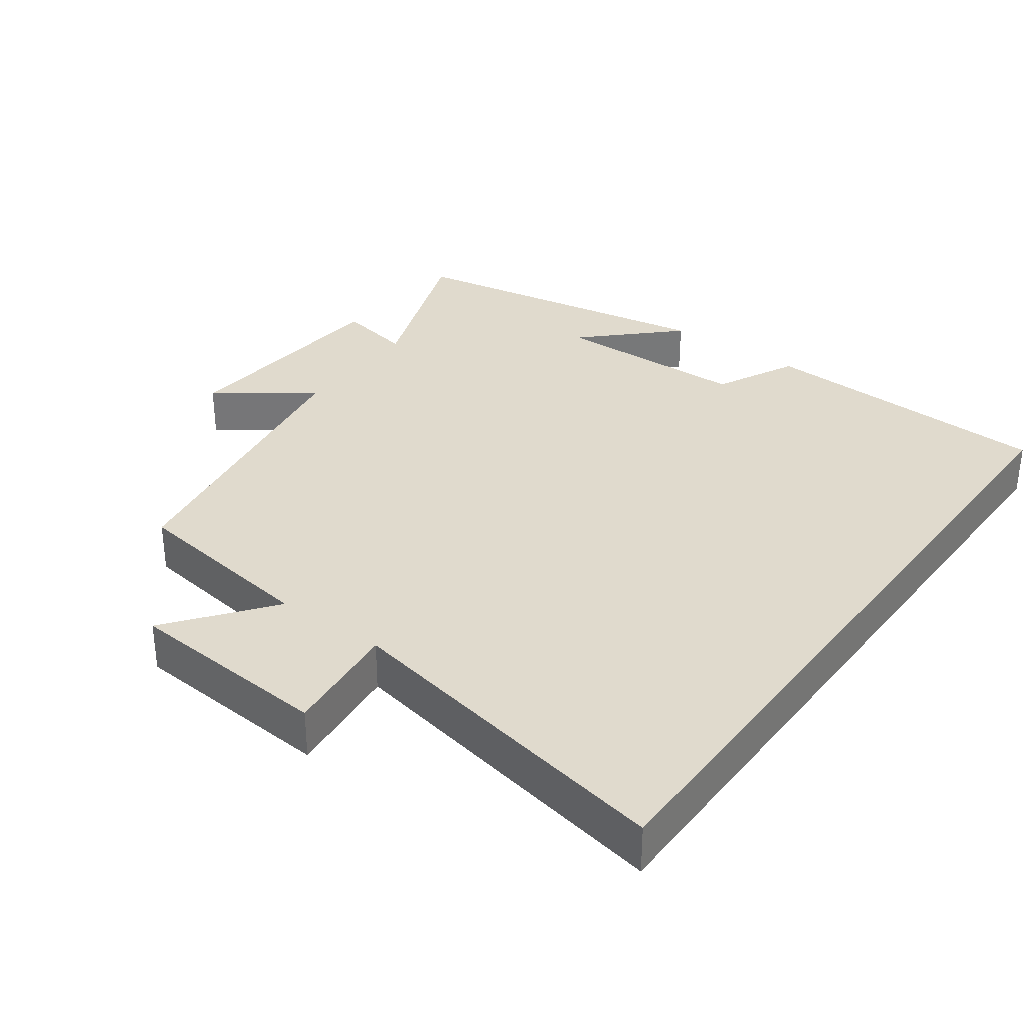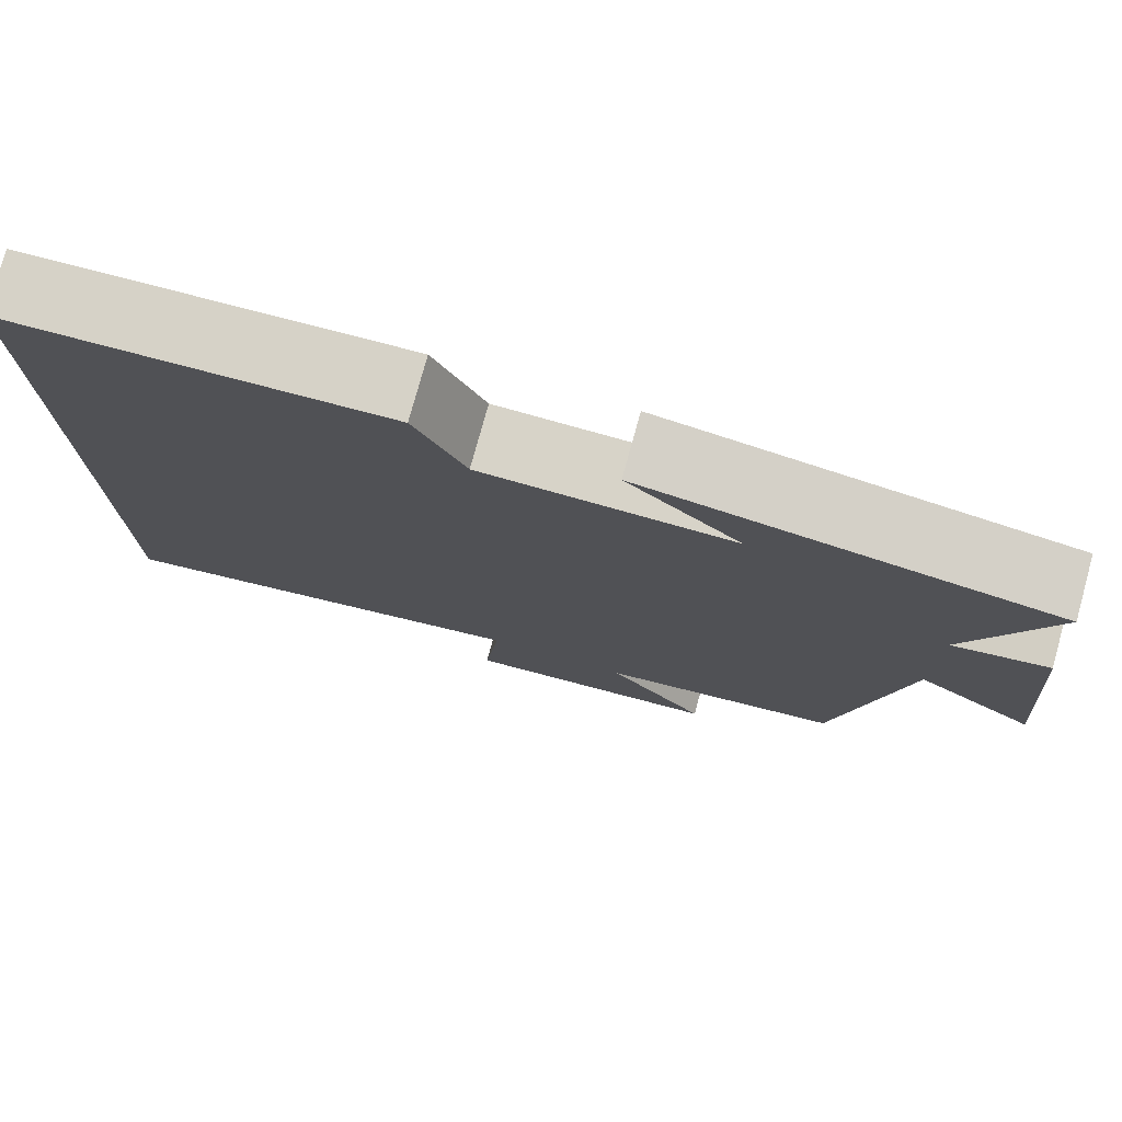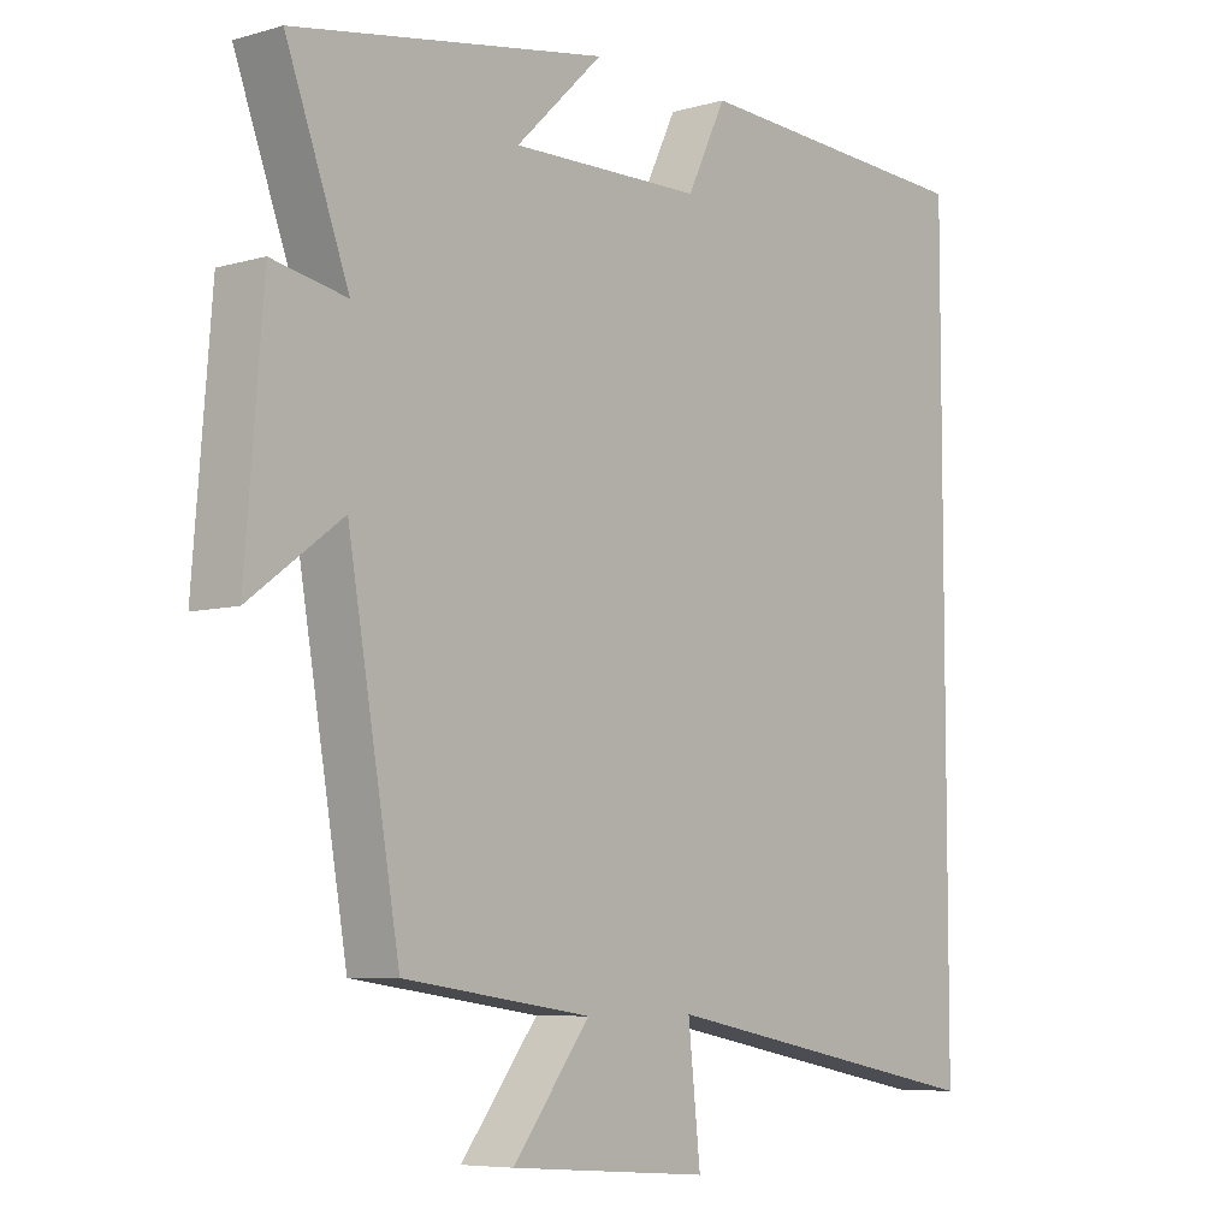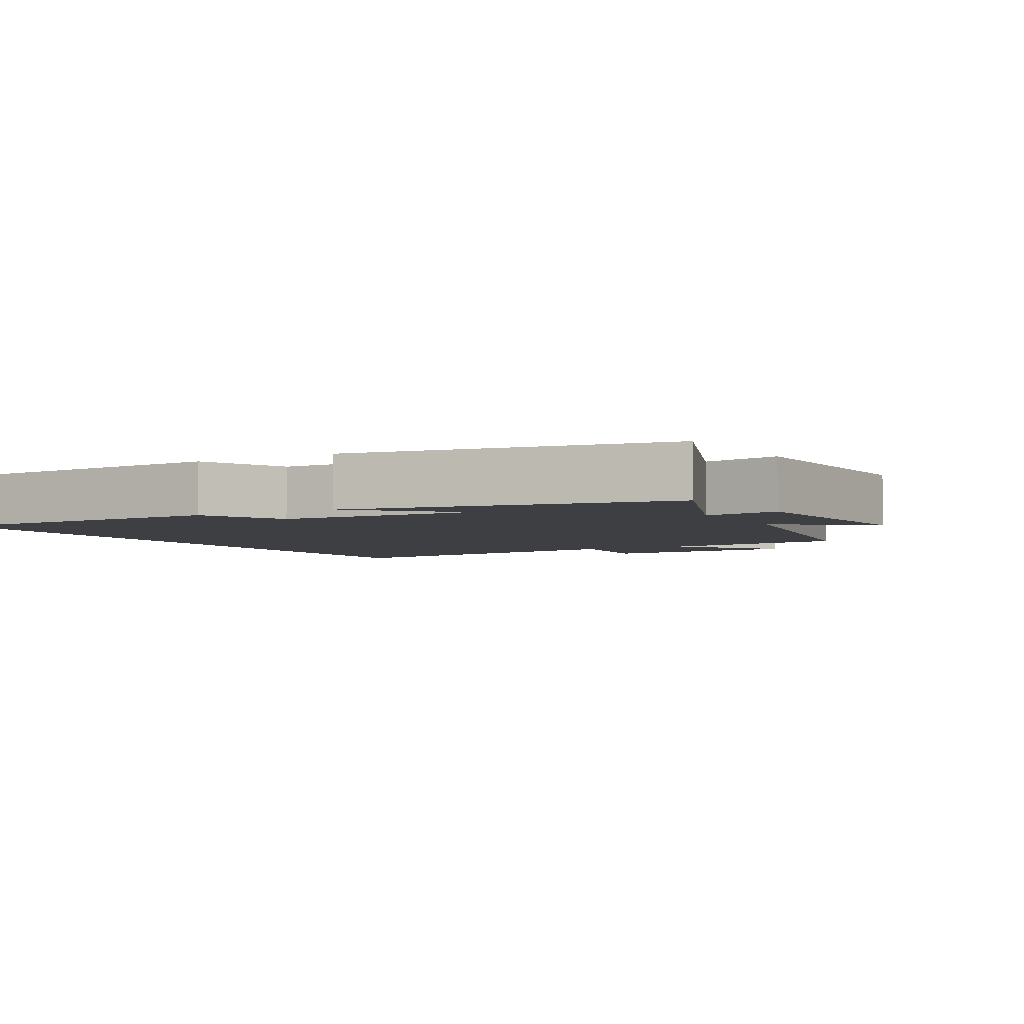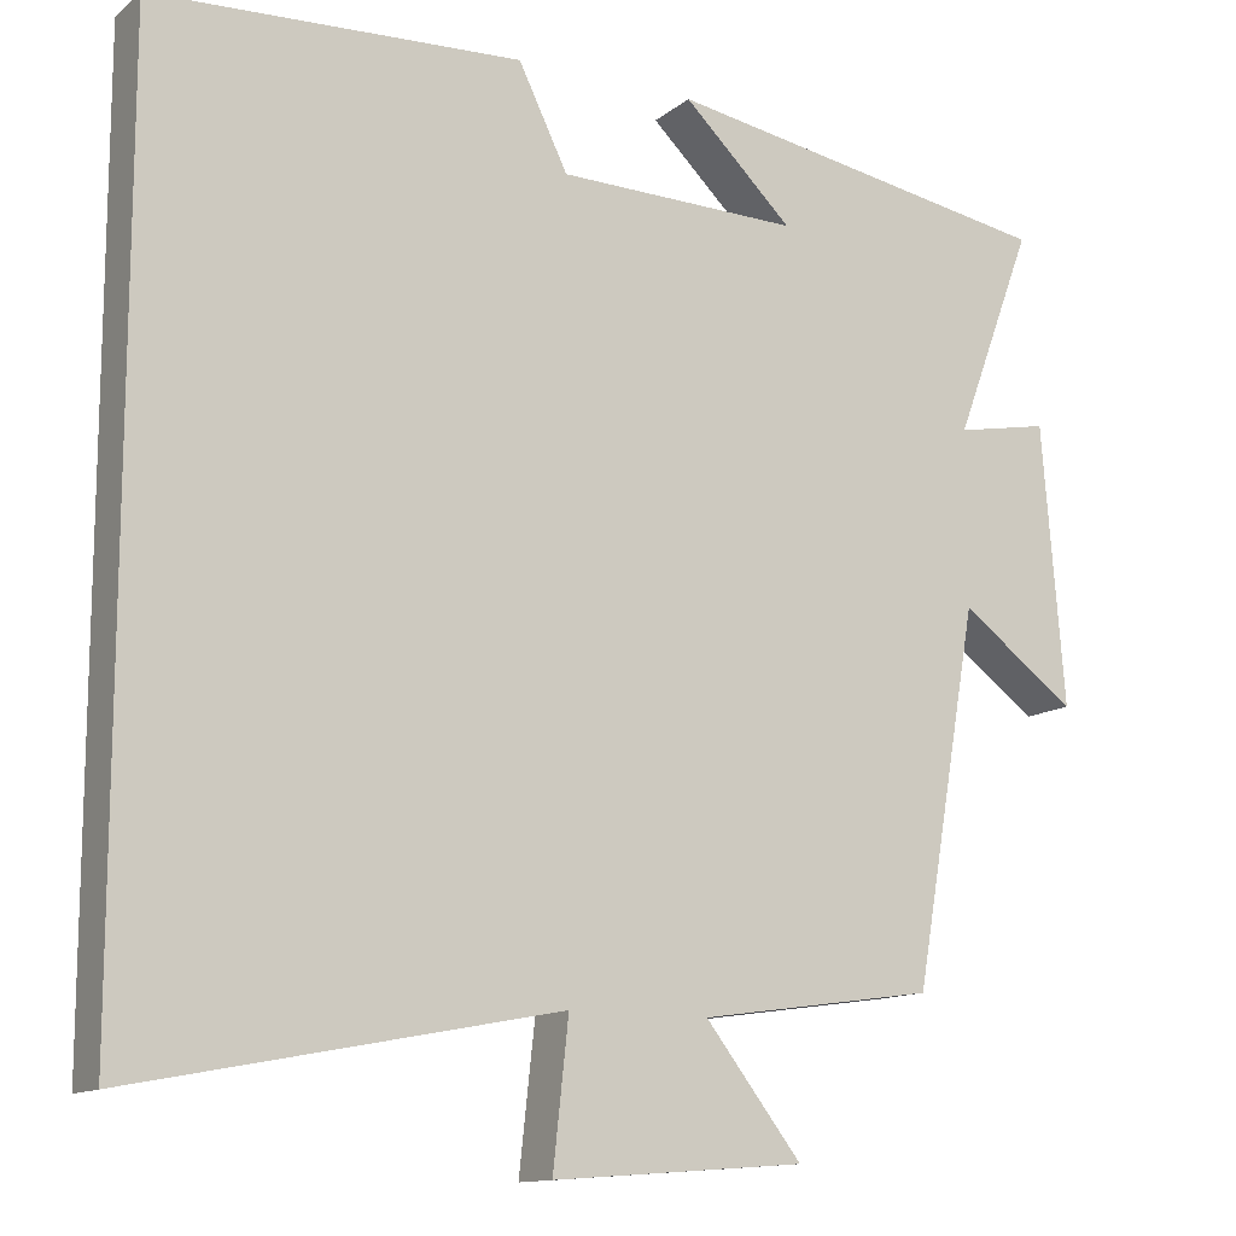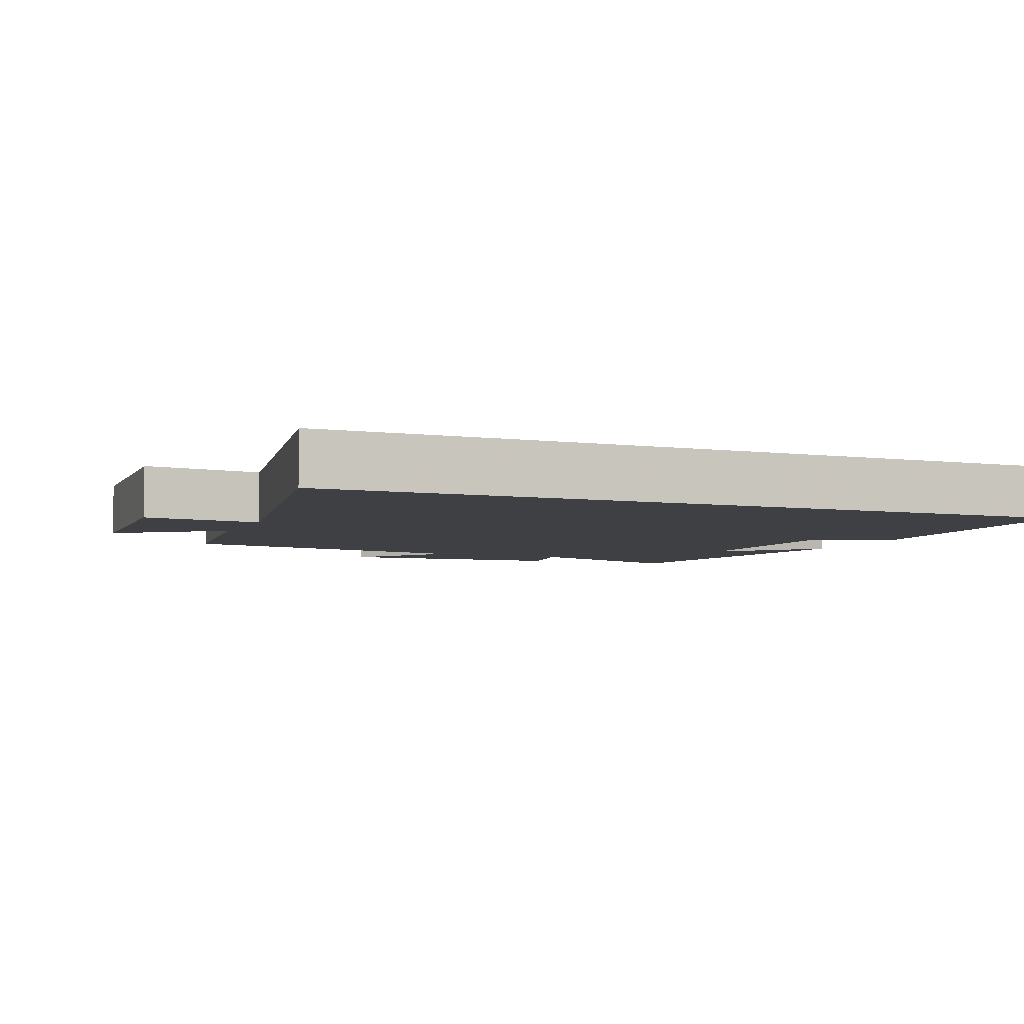
<metadata>
{"format":"obj","ext":"obj","renderer":"f3d","projection":"perspective","resolution":1024,"background":"white","views":[{"elev":33.1,"azim":-143.9,"up":"+Y"},{"elev":77.4,"azim":15.4,"up":"+Z"},{"elev":-6.7,"azim":130.0,"up":"+Z"},{"elev":-4.0,"azim":29.1,"up":"+Y"},{"elev":-12.8,"azim":-30.3,"up":"+Z"},{"elev":-5.0,"azim":-113.1,"up":"+Y"}]}
</metadata>
<code>
v 0.425 0.07 -0.461
v 0.152 0.07 -0.5
v 0.264 0.07 -0.645
v -0.028 0.07 -0.667
v -0.01 0.07 -0.5
v -0.5 0.07 -0.595
v -0.5 0.07 0.48
v -0.074 0.07 0.5
v -0.017 0.07 0.383
v 0.263 0.07 0.377
v 0.136 0.07 0.5
v 0.591 0.07 0.421
v 0.5 0.07 0.177
v 0.608 0.07 0.198
v 0.634 0.07 -0.128
v 0.5 0.07 -0.029
v 0.425 0 -0.461
v 0.152 0 -0.5
v 0.264 0 -0.645
v -0.028 0 -0.667
v -0.01 0 -0.5
v -0.5 0 -0.595
v -0.5 0 0.48
v -0.074 0 0.5
v -0.017 0 0.383
v 0.263 0 0.377
v 0.136 0 0.5
v 0.591 0 0.421
v 0.5 0 0.177
v 0.608 0 0.198
v 0.634 0 -0.128
v 0.5 0 -0.029
f 13 14 15 16
f 13 16 1 2
f 10 11 12 13
f 9 10 13 2
f 8 9 2
f 5 6 7 8
f 5 8 2
f 2 3 4 5
f 32 31 30 29
f 18 17 32 29
f 29 28 27 26
f 18 29 26 25
f 18 25 24
f 24 23 22 21
f 18 24 21
f 21 20 19 18
f 1 17 18 2
f 2 18 19 3
f 3 19 20 4
f 4 20 21 5
f 5 21 22 6
f 6 22 23 7
f 7 23 24 8
f 8 24 25 9
f 9 25 26 10
f 10 26 27 11
f 11 27 28 12
f 12 28 29 13
f 13 29 30 14
f 14 30 31 15
f 15 31 32 16
f 16 32 17 1

</code>
